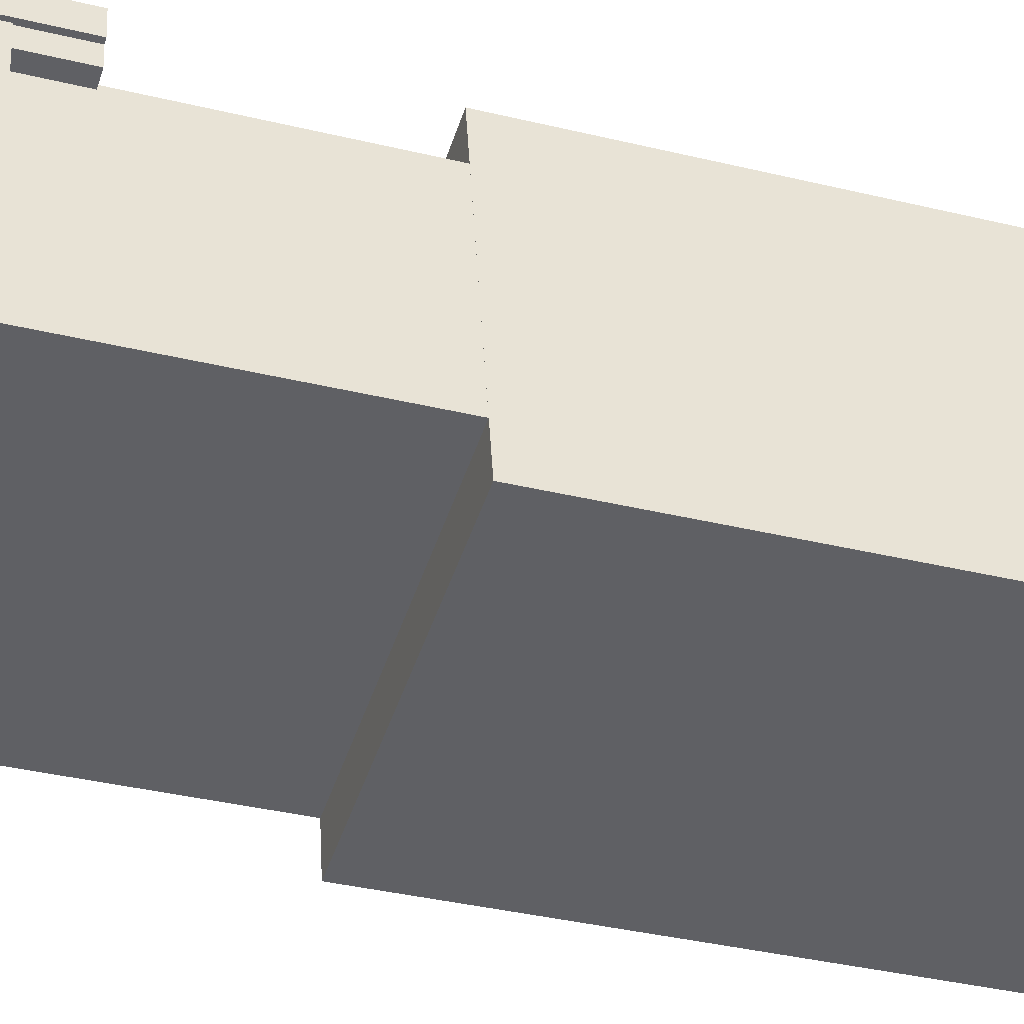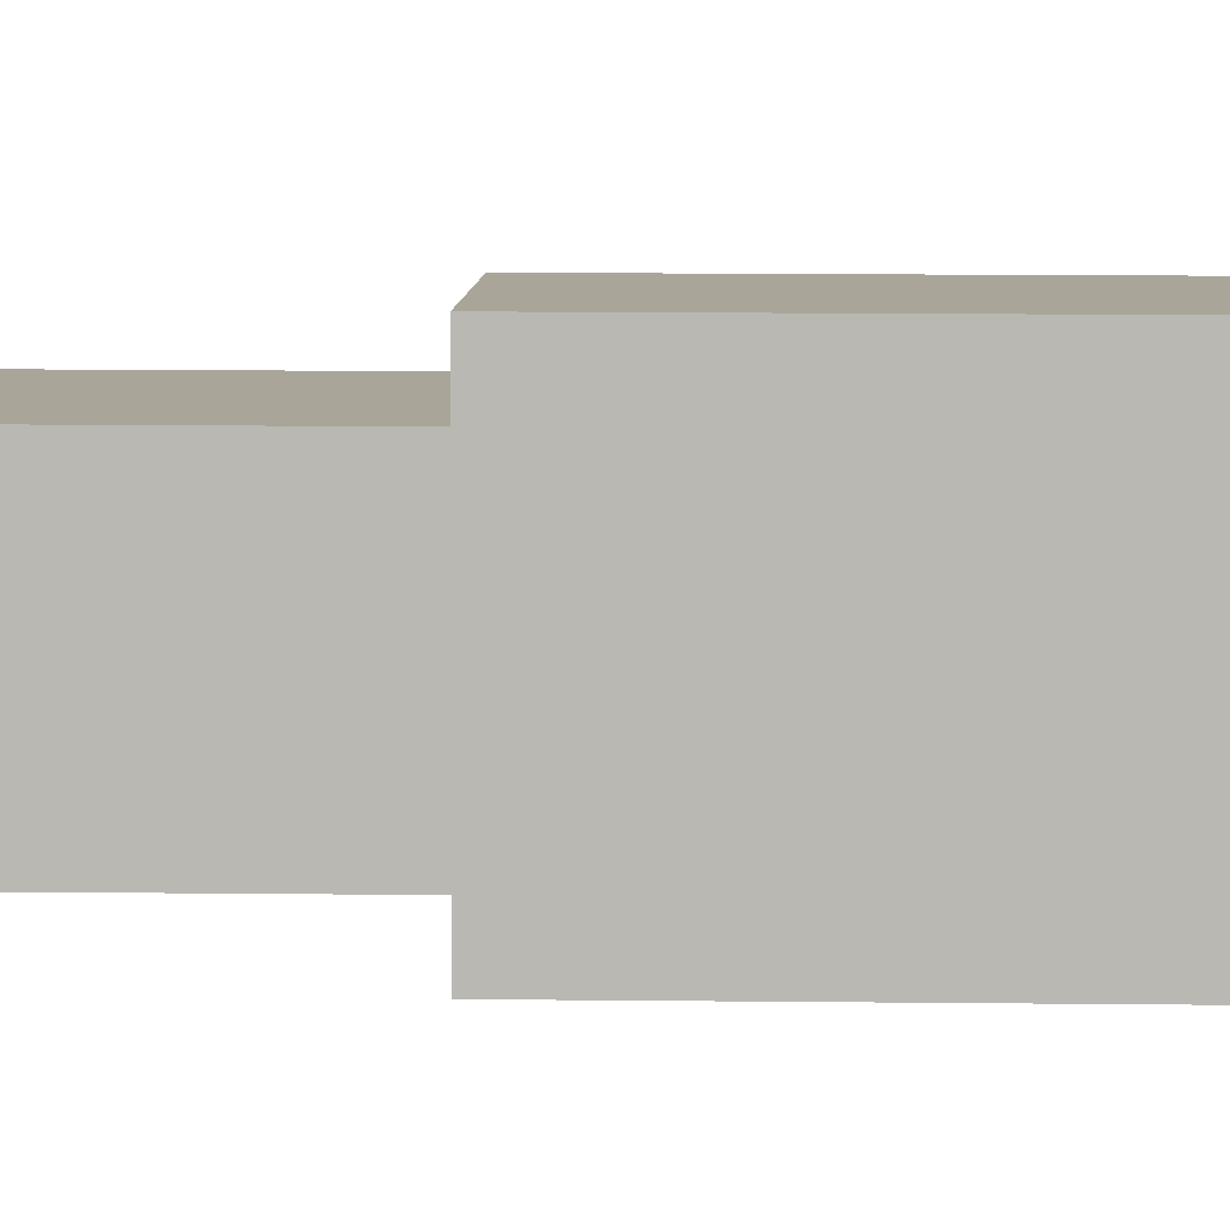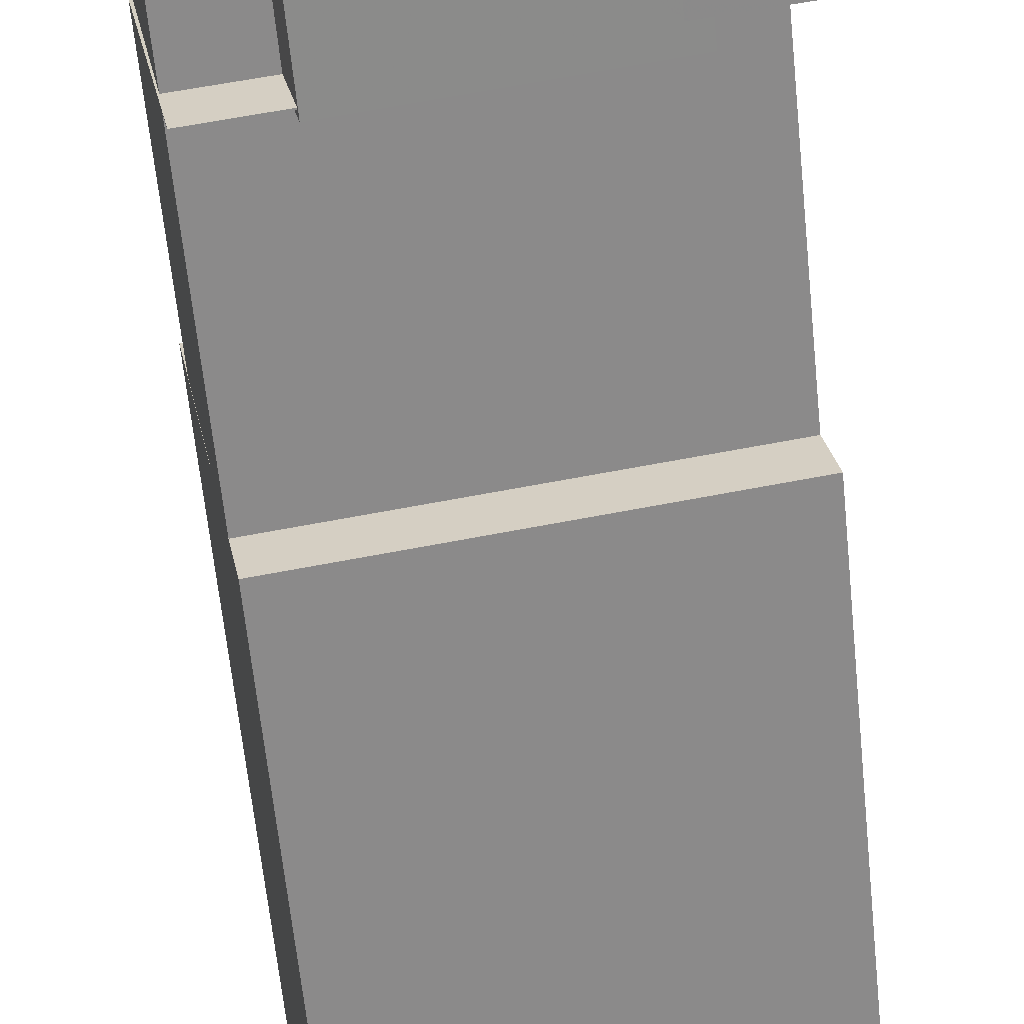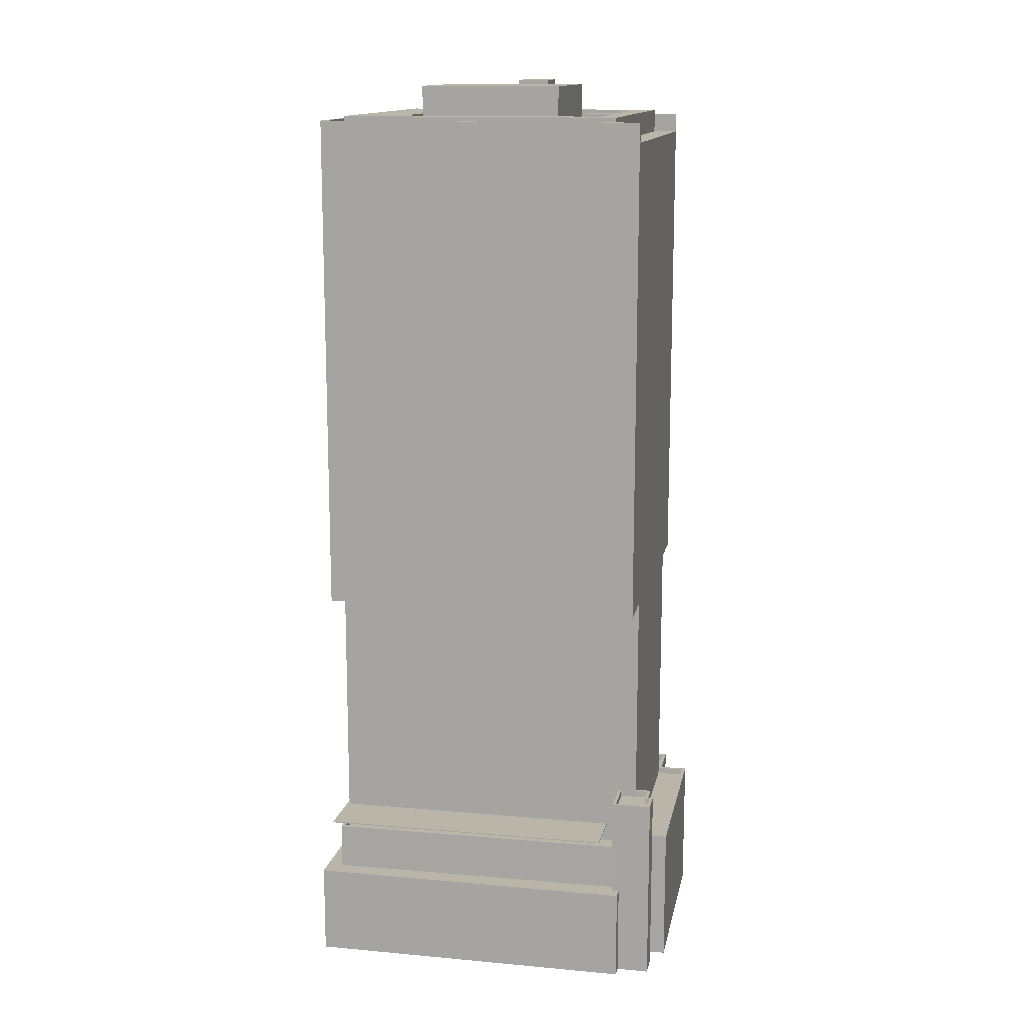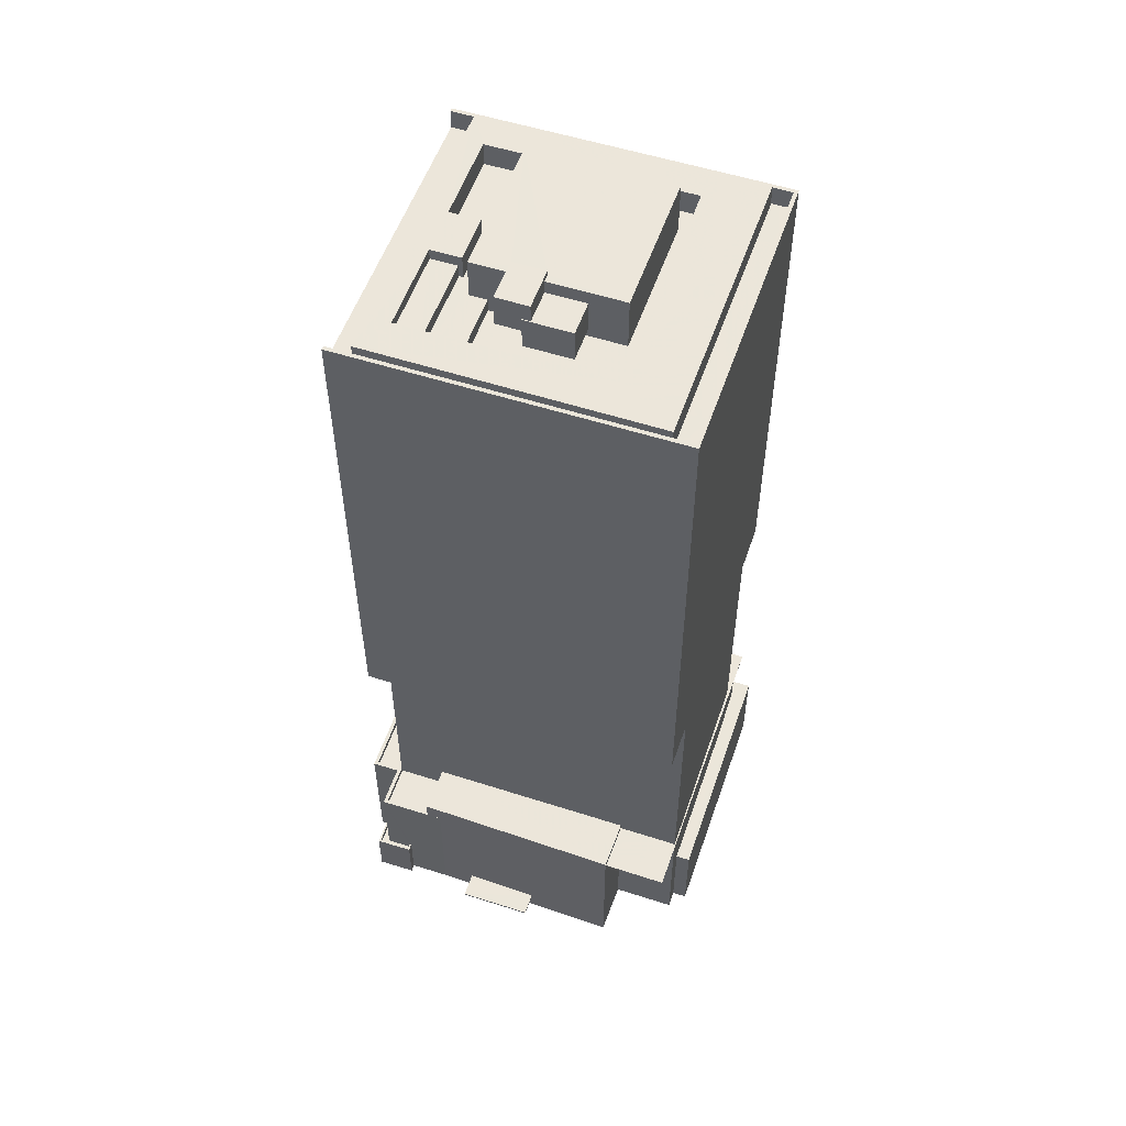
<metadata>
{"format":"obj","ext":"obj","renderer":"f3d","projection":"perspective","resolution":1024,"background":"white","views":[{"elev":-35.6,"azim":-107.9,"up":"+Y"},{"elev":17.8,"azim":-88.9,"up":"+Y"},{"elev":-62.2,"azim":-174.2,"up":"+Y"},{"elev":13.6,"azim":-179.0,"up":"+Z"},{"elev":54.6,"azim":8.4,"up":"+Z"}]}
</metadata>
<code>
v -6172 -3.473e+04 3.49
v -6177 -3.473e+04 3.49
v -6171 -3.47e+04 3.493
v -6169 -3.47e+04 3.493
v -6168 -3.469e+04 3.494
v -6168 -3.47e+04 3.493
v -6172 -3.473e+04 3.49
v -6175 -3.474e+04 3.489
v -6174 -3.473e+04 3.49
v -6169 -3.474e+04 3.49
v -6169 -3.474e+04 3.49
v -6163 -3.469e+04 3.494
v -6113 -3.47e+04 3.496
v -6163 -3.47e+04 3.494
v -6120 -3.474e+04 3.493
v -6122 -3.474e+04 3.493
v -6168 -3.47e+04 3.493
v -6166 -3.47e+04 3.493
v -6166 -3.47e+04 3.493
v -6163 -3.474e+04 3.49
v -6132 -3.474e+04 3.492
v -6133 -3.475e+04 3.491
v -6122 -3.474e+04 3.492
v -6147 -3.475e+04 6.437
v -6147 -3.475e+04 6.436
v -6159 -3.475e+04 6.436
v -6158 -3.474e+04 6.436
v -6122 -3.474e+04 26.74
v -6123 -3.475e+04 26.74
v -6133 -3.475e+04 26.74
v -6114 -3.47e+04 26.74
v -6116 -3.471e+04 26.74
v -6159 -3.469e+04 26.74
v -6132 -3.474e+04 26.74
v -6161 -3.47e+04 26.74
v -6147 -3.473e+04 142.2
v -6141 -3.474e+04 142.2
v -6148 -3.473e+04 142.2
v -6140 -3.473e+04 142.2
v -6148 -3.473e+04 144.9
v -6152 -3.473e+04 144.9
v -6151 -3.473e+04 144.9
v -6147 -3.473e+04 144.9
v -6172 -3.473e+04 66.01
v -6172 -3.473e+04 66.01
v -6166 -3.47e+04 66.01
v -6166 -3.47e+04 66.01
v -6164 -3.469e+04 66.01
v -6173 -3.474e+04 66.01
v -6115 -3.47e+04 66.01
v -6116 -3.471e+04 66.01
v -6122 -3.474e+04 66.01
v -6123 -3.475e+04 66.01
v -6147 -3.475e+04 6.737
v -6159 -3.475e+04 6.736
v -6147 -3.475e+04 6.736
v -6158 -3.474e+04 6.736
v -6164 -3.473e+04 27.8
v -6165 -3.474e+04 27.8
v -6133 -3.475e+04 27.8
v -6132 -3.474e+04 27.8
v -6170 -3.474e+04 10.57
v -6173 -3.474e+04 10.57
v -6175 -3.474e+04 10.57
v -6174 -3.473e+04 10.57
v -6169 -3.474e+04 10.57
v -6172 -3.473e+04 10.57
v -6172 -3.473e+04 11.57
v -6172 -3.473e+04 11.57
v -6174 -3.473e+04 11.57
v -6169 -3.474e+04 11.57
v -6169 -3.474e+04 11.57
v -6170 -3.474e+04 11.57
v -6174 -3.473e+04 11.57
v -6169 -3.474e+04 11.57
v -6175 -3.474e+04 11.57
v -6175 -3.474e+04 11.57
v -6173 -3.474e+04 24.95
v -6163 -3.474e+04 24.95
v -6165 -3.474e+04 24.95
v -6177 -3.473e+04 24.95
v -6172 -3.473e+04 24.95
v -6176 -3.473e+04 24.95
v -6173 -3.474e+04 24.95
v -6171 -3.47e+04 24.95
v -6171 -3.47e+04 24.95
v -6166 -3.47e+04 24.95
v -6166 -3.47e+04 24.95
v -6172 -3.473e+04 24.95
v -6165 -3.474e+04 24.95
v -6165 -3.474e+04 23.95
v -6164 -3.473e+04 23.95
v -6172 -3.473e+04 23.95
v -6173 -3.474e+04 23.95
v -6172 -3.473e+04 23.95
v -6166 -3.47e+04 23.95
v -6171 -3.47e+04 23.95
v -6176 -3.473e+04 23.95
v -6116 -3.471e+04 24.96
v -6116 -3.471e+04 24.96
v -6117 -3.471e+04 24.96
v -6162 -3.47e+04 24.95
v -6163 -3.47e+04 24.95
v -6163 -3.47e+04 24.95
v -6115 -3.47e+04 24.96
v -6162 -3.47e+04 24.95
v -6163 -3.47e+04 23.95
v -6116 -3.471e+04 23.96
v -6162 -3.47e+04 23.95
v -6117 -3.471e+04 23.96
v -6132 -3.474e+04 26.89
v -6133 -3.475e+04 26.89
v -6122 -3.474e+04 26.89
v -6161 -3.47e+04 26.89
v -6116 -3.471e+04 26.89
v -6159 -3.469e+04 26.89
v -6123 -3.475e+04 26.89
v -6114 -3.47e+04 26.89
v -6166 -3.47e+04 32.18
v -6163 -3.47e+04 32.18
v -6167 -3.47e+04 32.18
v -6168 -3.47e+04 32.18
v -6166 -3.47e+04 32.18
v -6162 -3.47e+04 32.18
v -6167 -3.469e+04 32.18
v -6168 -3.47e+04 32.18
v -6163 -3.47e+04 33.18
v -6163 -3.47e+04 33.18
v -6162 -3.47e+04 33.18
v -6168 -3.47e+04 33.18
v -6166 -3.47e+04 33.18
v -6168 -3.47e+04 33.18
v -6162 -3.47e+04 33.18
v -6166 -3.47e+04 33.18
v -6167 -3.469e+04 33.18
v -6168 -3.469e+04 33.18
v -6169 -3.47e+04 33.18
v -6168 -3.47e+04 33.18
v -6168 -3.47e+04 33.18
v -6167 -3.47e+04 33.18
v -6162 -3.47e+04 17.75
v -6163 -3.469e+04 17.75
v -6163 -3.47e+04 17.75
v -6162 -3.47e+04 17.75
v -6115 -3.47e+04 17.75
v -6113 -3.47e+04 17.75
v -6120 -3.474e+04 17.75
v -6116 -3.471e+04 17.75
v -6122 -3.474e+04 17.75
v -6116 -3.471e+04 17.75
v -6162 -3.472e+04 143
v -6161 -3.474e+04 143
v -6158 -3.472e+04 143
v -6165 -3.473e+04 143
v -6158 -3.472e+04 144.7
v -6157 -3.472e+04 144.7
v -6161 -3.471e+04 144.7
v -6165 -3.473e+04 144.7
v -6162 -3.472e+04 144.7
v -6169 -3.474e+04 144.7
v -6159 -3.47e+04 144.7
v -6161 -3.47e+04 144.7
v -6119 -3.47e+04 144.7
v -6128 -3.471e+04 144.7
v -6134 -3.474e+04 144.7
v -6127 -3.475e+04 144.7
v -6148 -3.473e+04 147.2
v -6148 -3.473e+04 147.2
v -6147 -3.473e+04 147.2
v -6146 -3.473e+04 147.2
v -6140 -3.473e+04 147.2
v -6141 -3.474e+04 147.2
v -6147 -3.473e+04 149.9
v -6146 -3.473e+04 149.9
v -6150 -3.473e+04 149.9
v -6152 -3.473e+04 149.9
v -6131 -3.471e+04 149.2
v -6146 -3.473e+04 149.2
v -6135 -3.473e+04 149.2
v -6146 -3.473e+04 149.2
v -6150 -3.473e+04 149.2
v -6156 -3.473e+04 149.2
v -6151 -3.473e+04 149.2
v -6152 -3.471e+04 149.2
v -6156 -3.472e+04 143
v -6156 -3.472e+04 143
v -6156 -3.473e+04 143
v -6159 -3.474e+04 143
v -6155 -3.474e+04 143
v -6154 -3.473e+04 143
v -6124 -3.475e+04 141
v -6127 -3.475e+04 141
v -6173 -3.474e+04 141
v -6169 -3.474e+04 141
v -6165 -3.469e+04 141
v -6161 -3.47e+04 141
v -6116 -3.47e+04 141
v -6123 -3.474e+04 141
v -6117 -3.471e+04 141
v -6119 -3.47e+04 141
v -6120 -3.471e+04 141
v -6126 -3.474e+04 141
v -6134 -3.474e+04 141
v -6135 -3.473e+04 141
v -6155 -3.474e+04 141
v -6128 -3.471e+04 141
v -6161 -3.474e+04 141
v -6159 -3.474e+04 141
v -6156 -3.472e+04 141
v -6158 -3.472e+04 141
v -6161 -3.471e+04 141
v -6152 -3.471e+04 141
v -6159 -3.47e+04 141
v -6154 -3.473e+04 141
v -6157 -3.472e+04 141
v -6158 -3.472e+04 141
v -6156 -3.472e+04 141
v -6131 -3.471e+04 141
v -6173 -3.474e+04 144
v -6173 -3.474e+04 144
v -6124 -3.475e+04 144
v -6123 -3.475e+04 144
v -6165 -3.469e+04 144
v -6116 -3.47e+04 144
v -6164 -3.469e+04 144
v -6115 -3.47e+04 144
v -6163 -3.474e+04 6.436
v -6163 -3.474e+04 6.736
f 1 2 3
f 4 5 6
f 7 8 9
f 10 11 8
f 12 13 14
f 6 5 14
f 13 15 16
f 17 6 18
f 19 1 3
f 7 1 10
f 20 21 22
f 14 19 18
f 1 20 10
f 21 16 23
f 8 7 10
f 14 13 19
f 6 14 18
f 16 21 13
f 19 20 1
f 19 21 20
f 19 13 21
f 24 25 26
f 27 24 26
f 28 29 30
f 29 28 31
f 31 32 33
f 34 28 30
f 33 32 35
f 28 32 31
f 36 37 38
f 36 39 37
f 40 41 42
f 43 40 42
f 44 45 46
f 47 44 46
f 47 46 48
f 44 49 45
f 48 50 51
f 49 52 53
f 50 53 51
f 52 49 44
f 47 48 51
f 51 53 52
f 54 55 56
f 54 57 55
f 58 59 60
f 61 58 60
f 62 63 64
f 64 63 65
f 62 66 63
f 65 63 67
f 68 69 70
f 71 72 73
f 69 74 70
f 72 75 73
f 71 76 77
f 70 74 77
f 76 70 77
f 71 73 76
f 78 79 80
f 81 82 83
f 78 84 82
f 81 83 85
f 86 87 88
f 86 88 85
f 84 89 82
f 84 80 90
f 83 86 85
f 82 89 83
f 78 80 84
f 91 92 93
f 94 91 93
f 95 96 97
f 93 92 95
f 93 95 98
f 95 97 98
f 99 100 101
f 102 103 104
f 105 100 99
f 106 102 100
f 102 106 103
f 106 100 105
f 107 108 109
f 107 110 108
f 111 112 113
f 114 115 116
f 112 117 113
f 116 115 118
f 113 117 118
f 115 113 118
f 119 120 121
f 122 123 119
f 120 124 121
f 121 124 125
f 121 125 126
f 122 119 121
f 127 128 129
f 130 131 132
f 128 133 129
f 132 131 134
f 135 133 136
f 137 138 139
f 130 132 138
f 137 139 136
f 132 140 138
f 129 133 135
f 139 135 136
f 138 140 139
f 141 142 143
f 144 145 141
f 145 146 142
f 147 148 149
f 146 148 147
f 150 148 145
f 142 141 145
f 145 148 146
f 151 152 153
f 151 154 152
f 155 156 157
f 158 159 160
f 159 155 157
f 157 161 162
f 160 157 162
f 159 157 160
f 163 162 164
f 163 165 166
f 166 165 160
f 162 161 164
f 165 158 160
f 163 164 165
f 167 168 169
f 170 169 171
f 171 169 172
f 169 168 172
f 173 174 175
f 176 173 175
f 177 178 179
f 179 178 180
f 181 182 183
f 184 178 177
f 181 184 182
f 184 181 178
f 185 186 187
f 186 188 187
f 187 189 190
f 187 188 189
f 191 192 193
f 193 194 195
f 196 197 195
f 191 198 192
f 199 197 200
f 201 199 200
f 192 198 202
f 194 196 195
f 193 192 194
f 200 197 196
f 201 198 199
f 201 202 198
f 203 204 205
f 203 206 204
f 207 208 209
f 207 209 210
f 211 212 213
f 212 206 213
f 205 204 214
f 215 212 211
f 216 217 215
f 210 209 216
f 216 209 217
f 218 206 212
f 217 212 215
f 204 206 218
f 219 220 221
f 220 222 221
f 223 224 225
f 224 222 226
f 221 222 224
f 225 224 226
f 24 56 25
f 24 54 56
f 25 55 26
f 25 56 55
f 27 26 55
f 57 27 55
f 79 59 80
f 59 79 60
f 20 22 24
f 20 27 227
f 22 60 54
f 57 79 228
f 20 24 27
f 54 79 57
f 22 54 24
f 54 60 79
f 111 61 112
f 61 60 112
f 34 30 21
f 21 30 22
f 30 60 22
f 112 60 30
f 228 27 57
f 228 227 27
f 90 58 92
f 92 91 90
f 59 58 90
f 80 59 90
f 76 73 62
f 64 76 62
f 76 64 65
f 70 76 65
f 67 70 65
f 67 68 70
f 66 62 73
f 75 66 73
f 77 9 8
f 77 74 9
f 7 9 74
f 69 7 74
f 11 77 8
f 11 71 77
f 10 72 71
f 11 10 71
f 75 78 63
f 78 72 79
f 63 66 75
f 20 227 10
f 79 72 228
f 228 72 10
f 227 228 10
f 78 75 72
f 67 63 68
f 7 69 1
f 63 78 68
f 1 69 82
f 68 78 82
f 69 68 82
f 81 2 1
f 82 81 1
f 81 85 3
f 2 81 3
f 19 3 85
f 88 19 85
f 91 94 84
f 90 91 84
f 84 94 93
f 89 84 93
f 83 93 98
f 83 89 93
f 97 83 98
f 97 86 83
f 96 86 97
f 96 87 86
f 145 106 105
f 145 144 106
f 145 105 99
f 150 145 99
f 104 109 102
f 104 107 109
f 102 109 108
f 100 102 108
f 101 100 108
f 110 101 108
f 114 116 33
f 35 114 33
f 33 116 118
f 31 33 118
f 31 117 29
f 31 118 117
f 112 29 117
f 112 30 29
f 127 129 124
f 120 127 124
f 123 122 132
f 134 123 132
f 132 122 121
f 140 132 121
f 139 121 126
f 139 140 121
f 139 126 125
f 135 139 125
f 124 135 125
f 124 129 135
f 18 130 17
f 18 131 130
f 130 6 17
f 130 138 6
f 137 4 6
f 138 137 6
f 137 136 5
f 4 137 5
f 133 143 136
f 136 143 5
f 133 141 143
f 5 143 14
f 128 103 106
f 128 106 133
f 106 141 133
f 106 144 141
f 143 142 12
f 14 143 12
f 142 146 13
f 12 142 13
f 147 15 13
f 146 147 13
f 149 15 147
f 149 16 15
f 148 32 149
f 16 149 23
f 23 149 28
f 149 32 28
f 34 23 28
f 34 21 23
f 96 95 87
f 18 19 88
f 95 44 131
f 131 44 47
f 88 87 131
f 123 134 119
f 119 134 47
f 18 88 131
f 134 131 47
f 87 95 131
f 52 115 51
f 52 113 115
f 52 61 113
f 113 61 111
f 58 95 92
f 44 61 52
f 58 44 95
f 44 58 61
f 35 110 107
f 150 99 148
f 119 47 127
f 128 47 51
f 120 119 127
f 103 35 104
f 104 35 107
f 35 101 110
f 101 32 99
f 32 148 99
f 103 128 114
f 128 51 115
f 127 47 128
f 35 32 101
f 103 114 35
f 128 115 114
f 152 207 210
f 153 152 210
f 210 216 153
f 151 153 159
f 159 153 155
f 153 216 155
f 165 206 203
f 165 164 206
f 206 161 213
f 206 164 161
f 157 211 213
f 161 157 213
f 215 211 157
f 156 215 157
f 162 163 200
f 196 162 200
f 155 215 156
f 155 216 215
f 163 166 201
f 200 163 201
f 166 192 202
f 201 166 202
f 192 166 160
f 194 192 160
f 151 159 158
f 154 151 158
f 196 160 162
f 196 194 160
f 189 203 205
f 203 189 165
f 208 207 152
f 208 152 188
f 158 165 189
f 188 158 189
f 152 154 158
f 152 158 188
f 38 168 40
f 168 167 40
f 36 38 40
f 43 36 40
f 172 39 171
f 172 37 39
f 168 38 37
f 172 168 37
f 42 41 183
f 181 183 175
f 175 183 176
f 183 41 176
f 178 175 174
f 178 181 175
f 169 180 173
f 173 180 174
f 169 170 180
f 174 180 178
f 41 40 167
f 41 167 176
f 167 173 176
f 167 169 173
f 218 212 184
f 177 218 184
f 179 218 177
f 179 204 218
f 36 214 204
f 171 204 179
f 190 214 42
f 182 187 190
f 180 171 179
f 182 42 183
f 170 171 180
f 42 36 43
f 39 204 171
f 36 204 39
f 42 214 36
f 182 190 42
f 185 184 212
f 212 217 185
f 182 184 185
f 187 182 185
f 188 186 209
f 208 188 209
f 217 209 186
f 185 217 186
f 189 214 190
f 189 205 214
f 197 223 195
f 197 224 223
f 199 198 221
f 197 199 224
f 198 191 221
f 224 199 221
f 219 221 191
f 193 219 191
f 49 220 193
f 49 193 45
f 45 193 46
f 193 220 219
f 195 225 48
f 46 195 48
f 195 223 225
f 46 193 195
f 50 48 225
f 226 50 225
f 50 226 222
f 53 50 222
f 53 220 49
f 53 222 220

</code>
